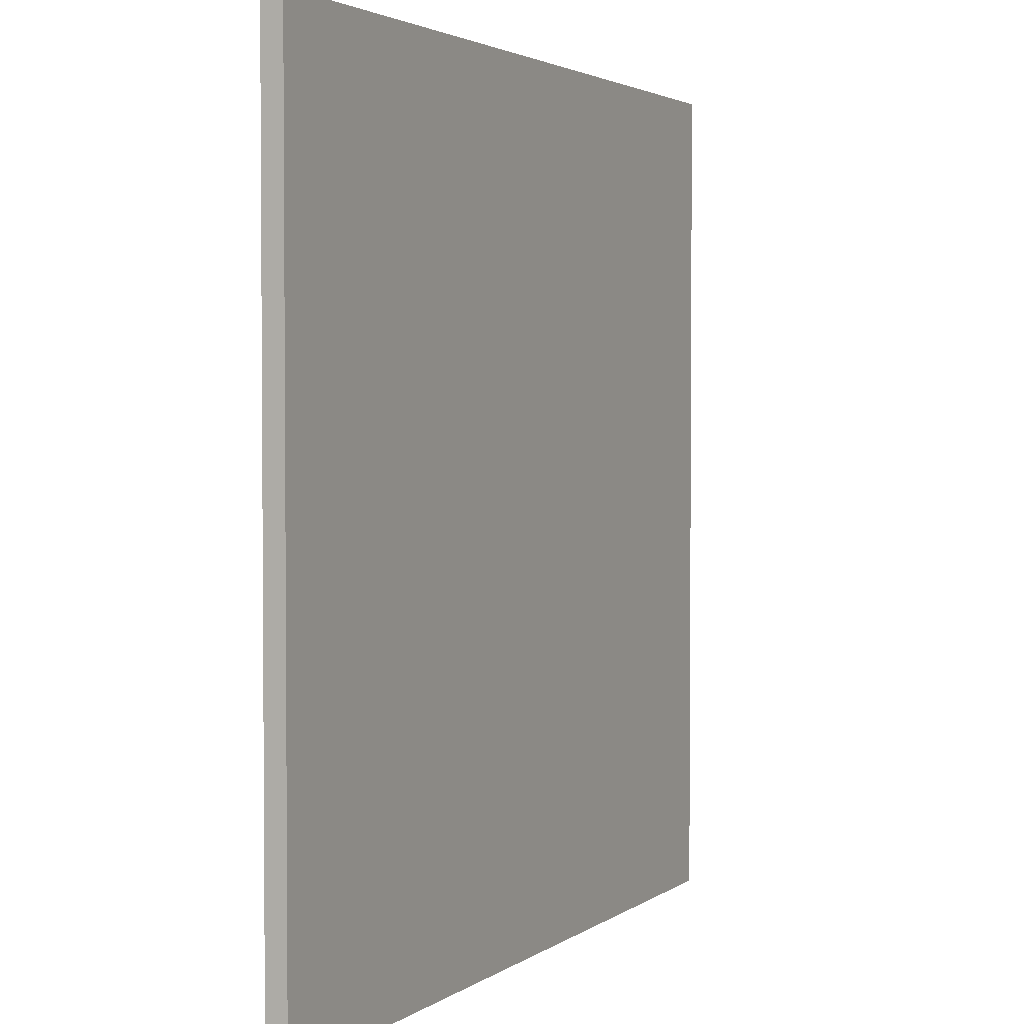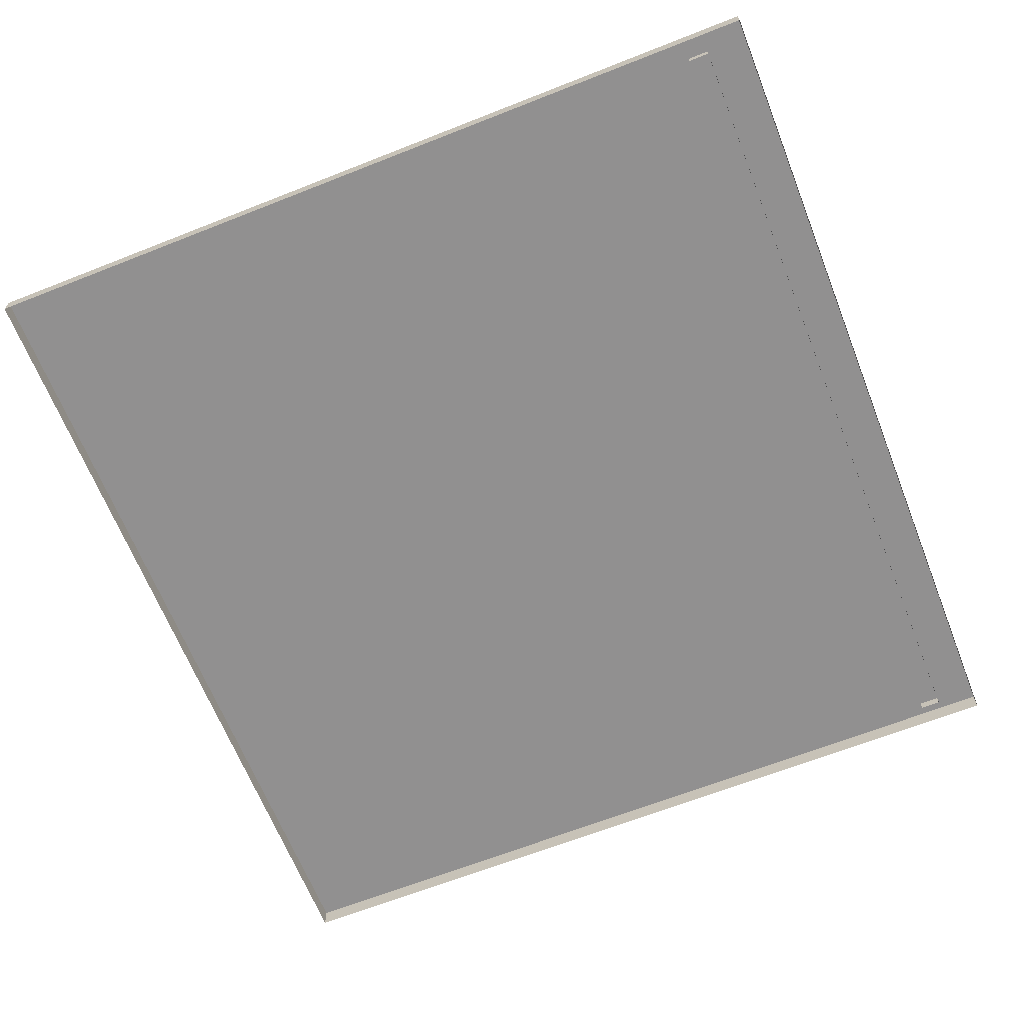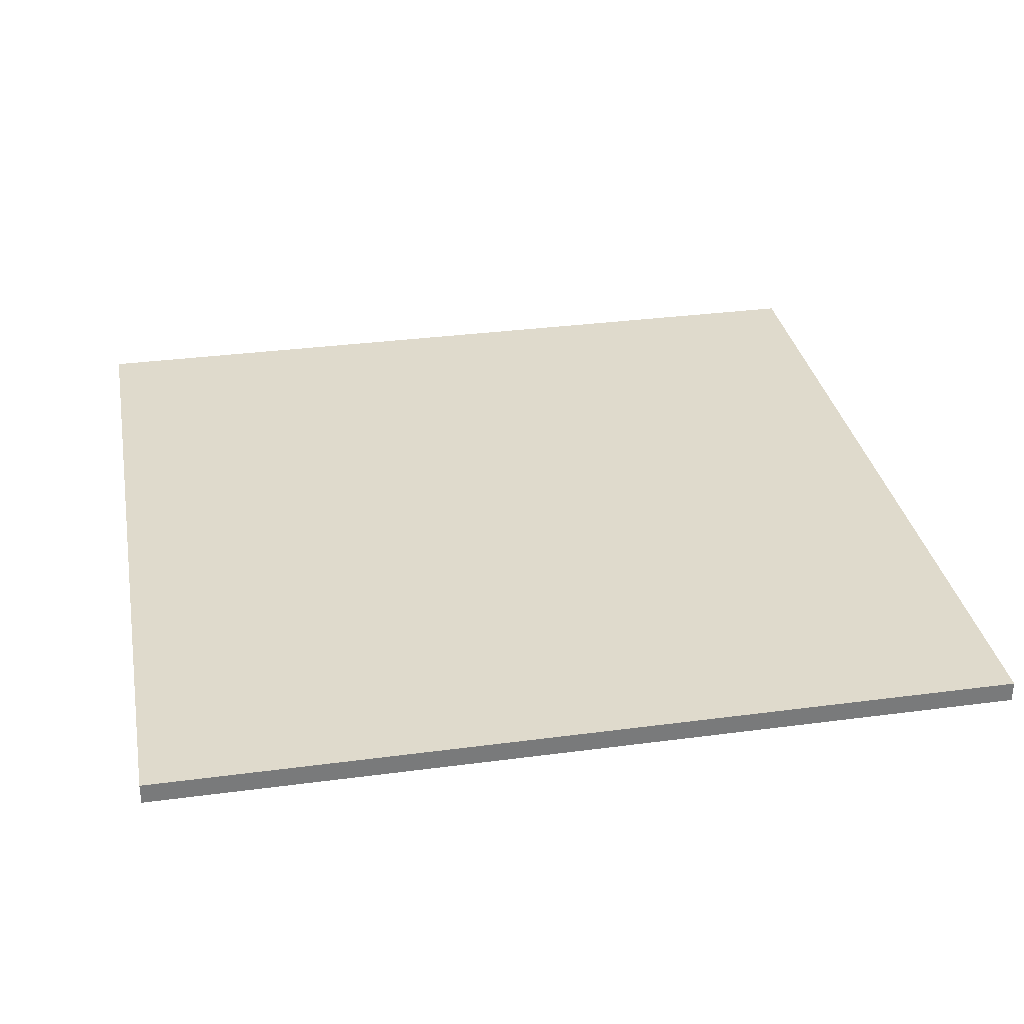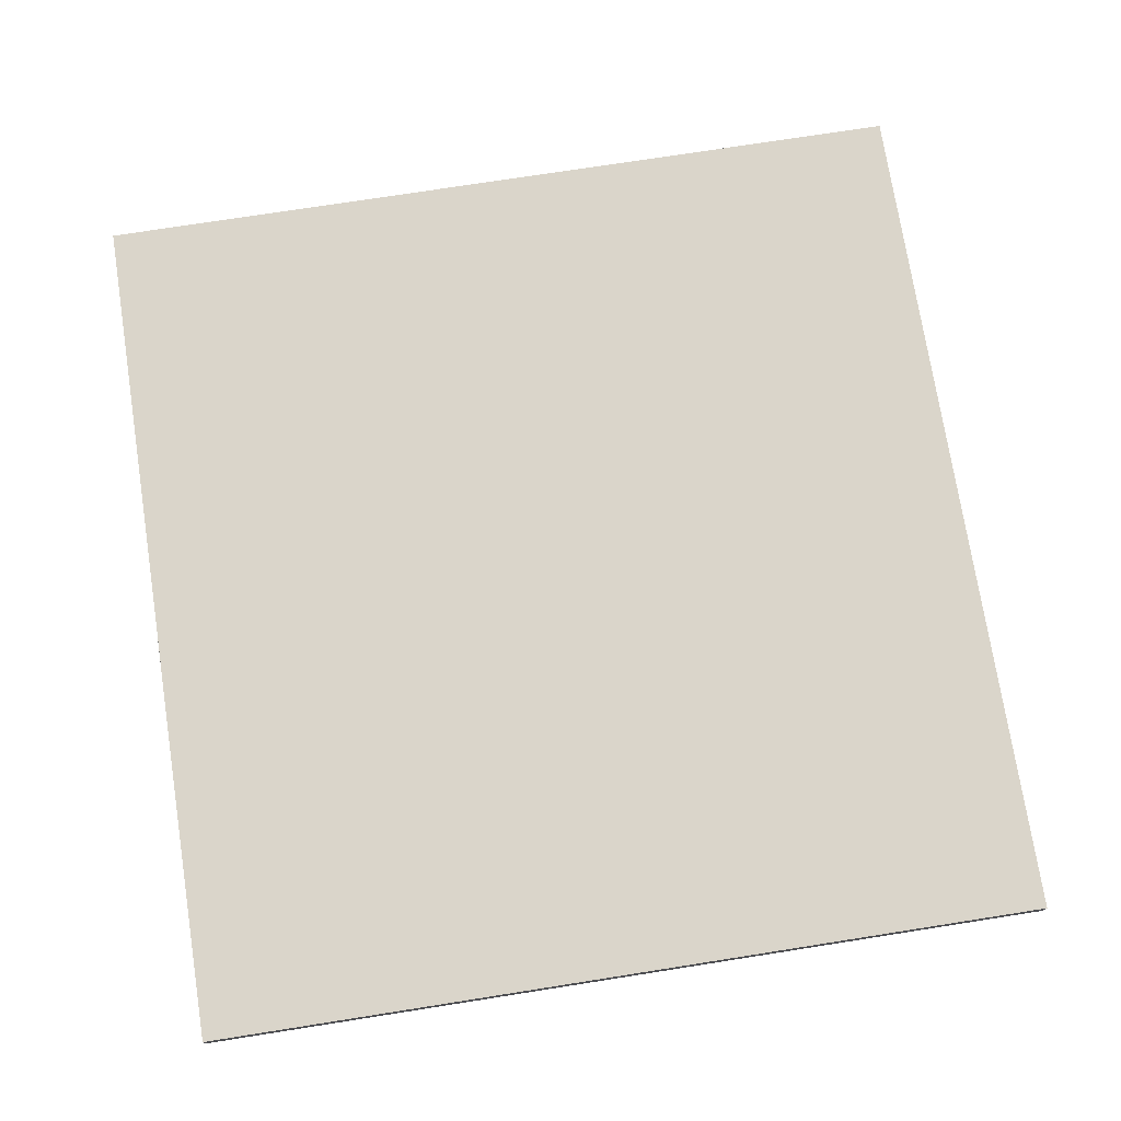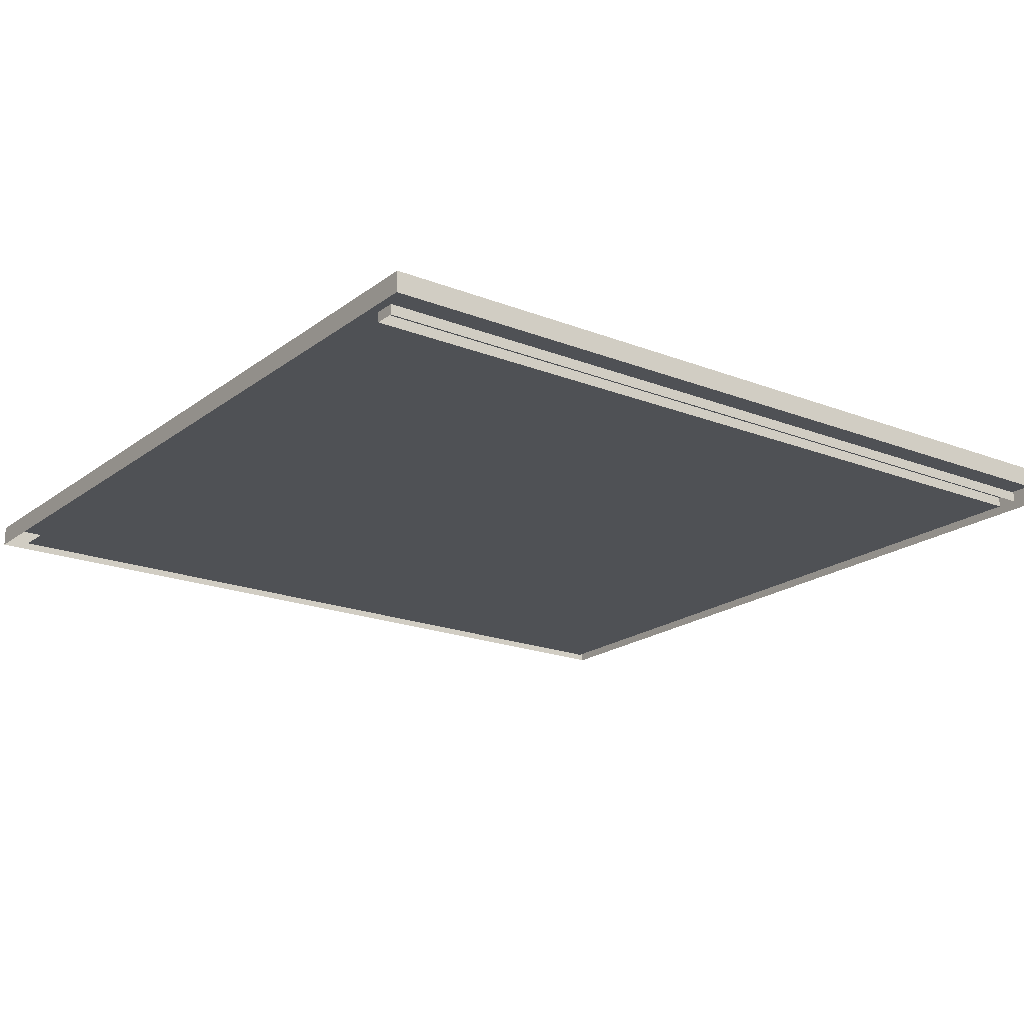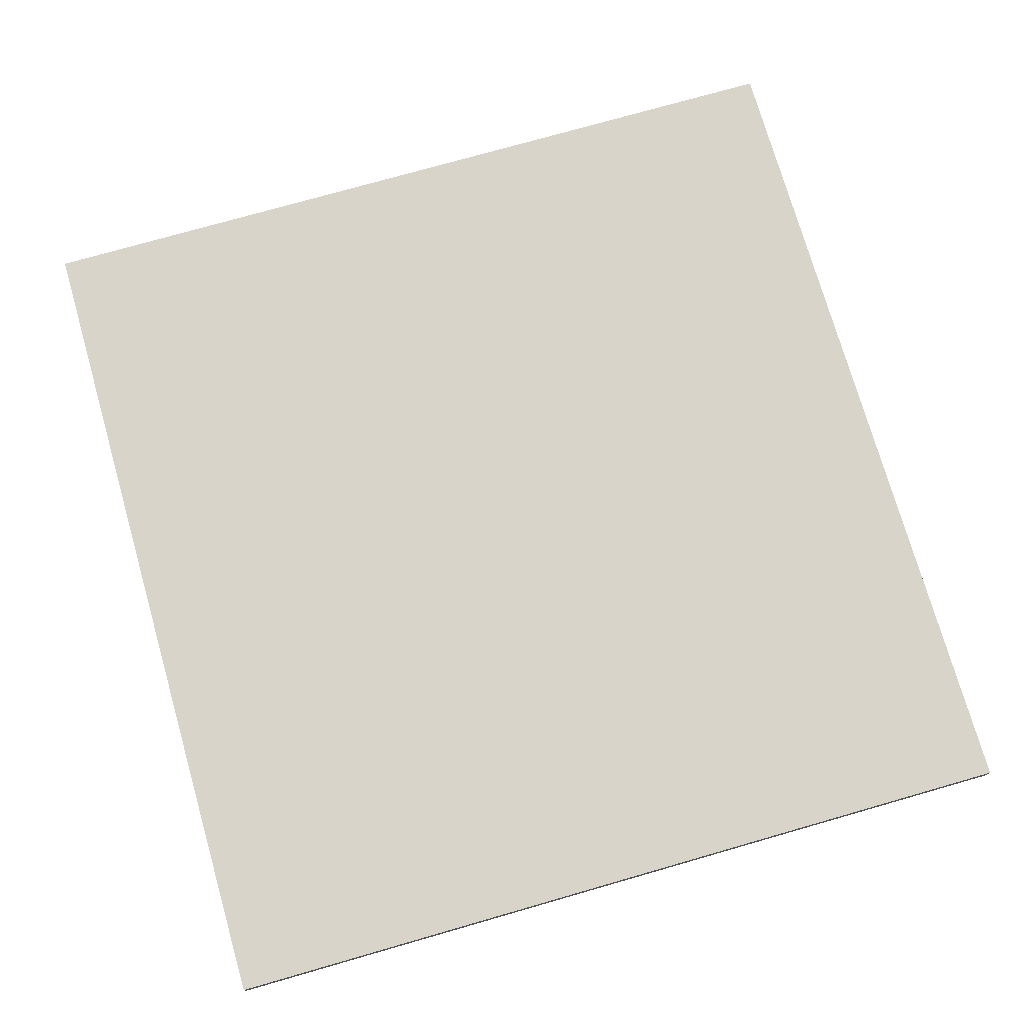
<metadata>
{"format":"obj","ext":"obj","renderer":"f3d","projection":"perspective","resolution":1024,"background":"white","views":[{"elev":2.7,"azim":115.3,"up":"+Z"},{"elev":-65.8,"azim":-68.4,"up":"+Y"},{"elev":32.4,"azim":-10.5,"up":"+Y"},{"elev":74.3,"azim":81.1,"up":"+Y"},{"elev":-19.6,"azim":-36.2,"up":"+Y"},{"elev":74.8,"azim":-106.0,"up":"+Y"}]}
</metadata>
<code>
o R1_Celling
v 0.1 2.7 -0.3
v 4.1 2.7 -0.3
v 0.1 2.7 -4
v 4.1 2.7 -4
v 0.1 2.75 -0.3
v 4.1 2.75 -0.3
v 0.1 2.75 -0.2
v 4.1 2.75 -0.2
v 0.1 2.7 -0.2
v 4.1 2.7 -0.2
v 4.2 2.7 -0.3
v 4.2 2.7 -4
v 4.2 2.7 -0.2
v 0 2.7 -0.3
v 0 2.7 -4
v 0 2.7 -0.2
v 0.1 2.7 -1e-06
v 4.1 2.7 -1e-06
v 4.2 2.7 -1e-06
v 0 2.7 -1e-06
v 0.1 2.8 -1e-06
v 4.2 2.8 -1e-06
v 0 2.8 -1e-06
v 0.1 2.7 -4.1
v 4.1 2.7 -4.1
v 4.2 2.7 -4.1
v 0 2.7 -4.1
v 0.1 2.8 -4.1
v 4.1 2.8 -4.1
v 4.2 2.8 -4.1
v 0 2.8 -4.1
v 0.1 2.8 -4
v 4.1 2.8 -4
v 4.2 2.8 -4
v 0 2.8 -4
v 0.1 2.8 -0.3
v 4.1 2.8 -0.3
v 4.2 2.8 -0.3
v 0 2.8 -0.3
v 0.1 2.8 -0.2
v 4.1 2.8 -0.2
v 4.2 2.8 -0.2
v 0 2.8 -0.2
v 4.1 2.8 -1e-06
f 1 3 4 2
f 2 6 5 1
f 6 8 7 5
f 8 10 9 7
f 1 5 7 9
f 6 2 10 8
f 17 20 23 21
f 19 18 44 22
f 18 17 21 44
f 27 24 28 31
f 25 26 30 29
f 24 25 29 28
f 31 28 32 35
f 29 30 34 33
f 28 29 33 32
f 35 32 36 39
f 33 34 38 37
f 32 33 37 36
f 39 36 40 43
f 37 38 42 41
f 36 37 41 40
f 43 40 21 23
f 41 42 22 44
f 40 41 44 21
f 19 22 42 13
f 13 42 38 11
f 11 38 34 12
f 12 34 30 26
f 16 43 23 20
f 14 39 43 16
f 15 35 39 14
f 27 31 35 15

</code>
